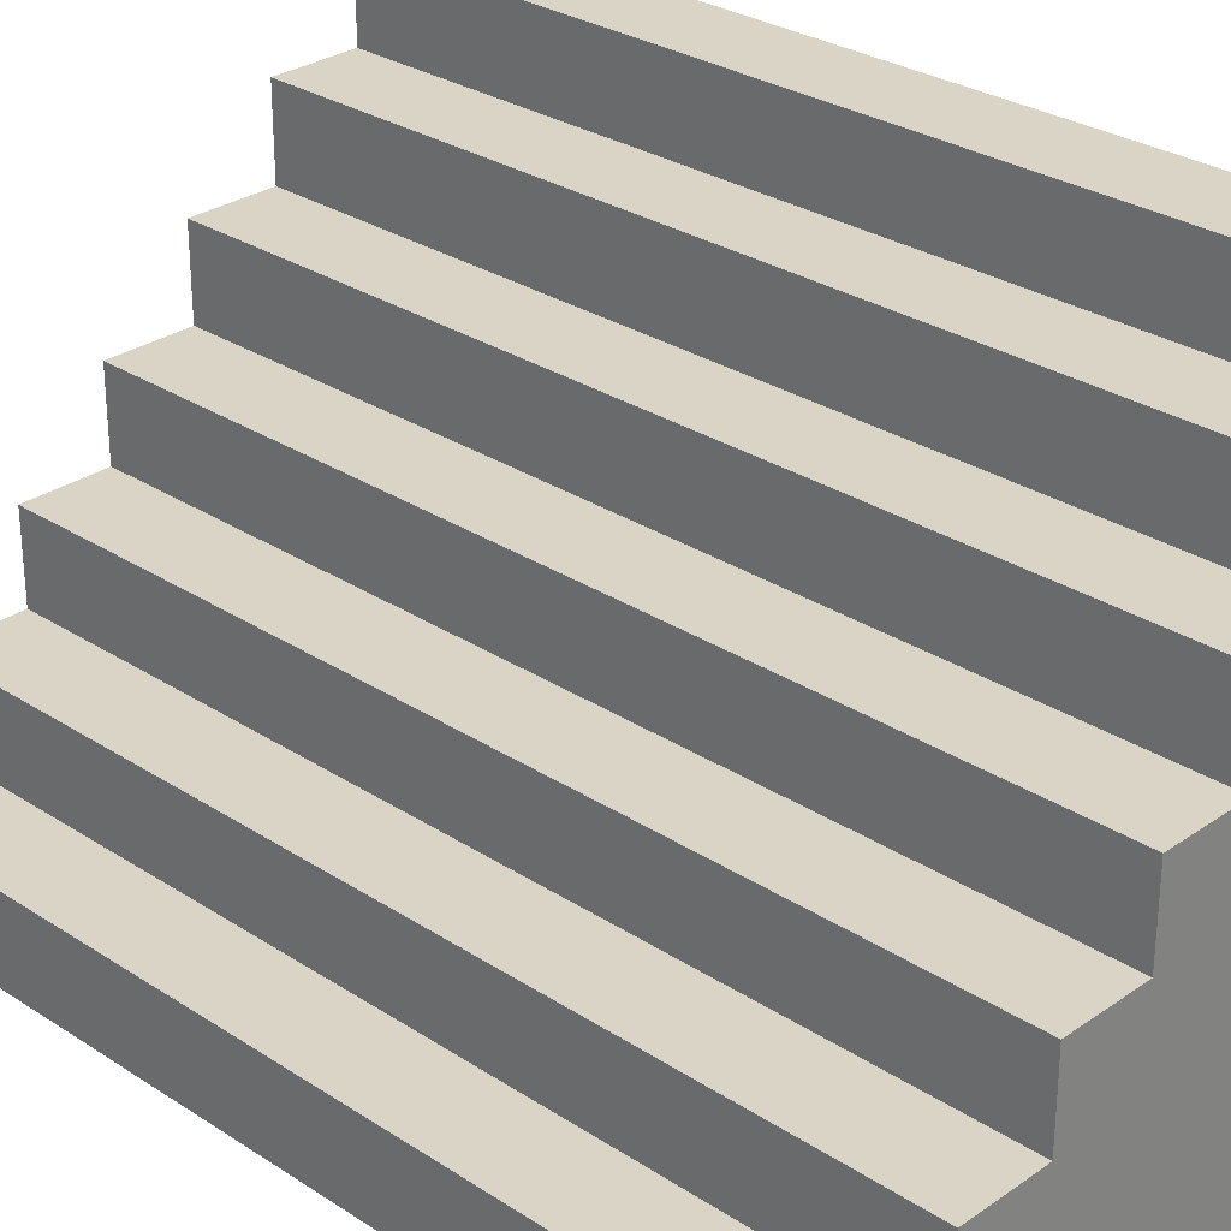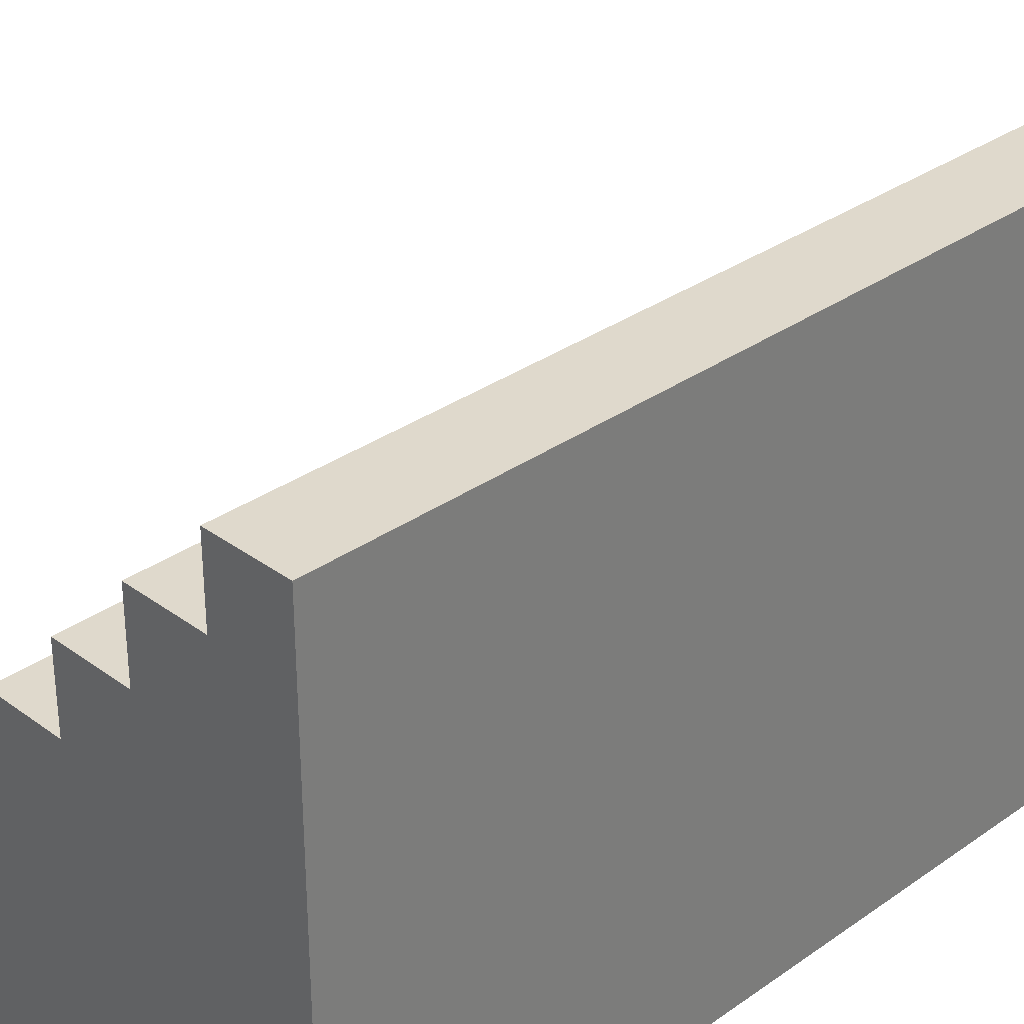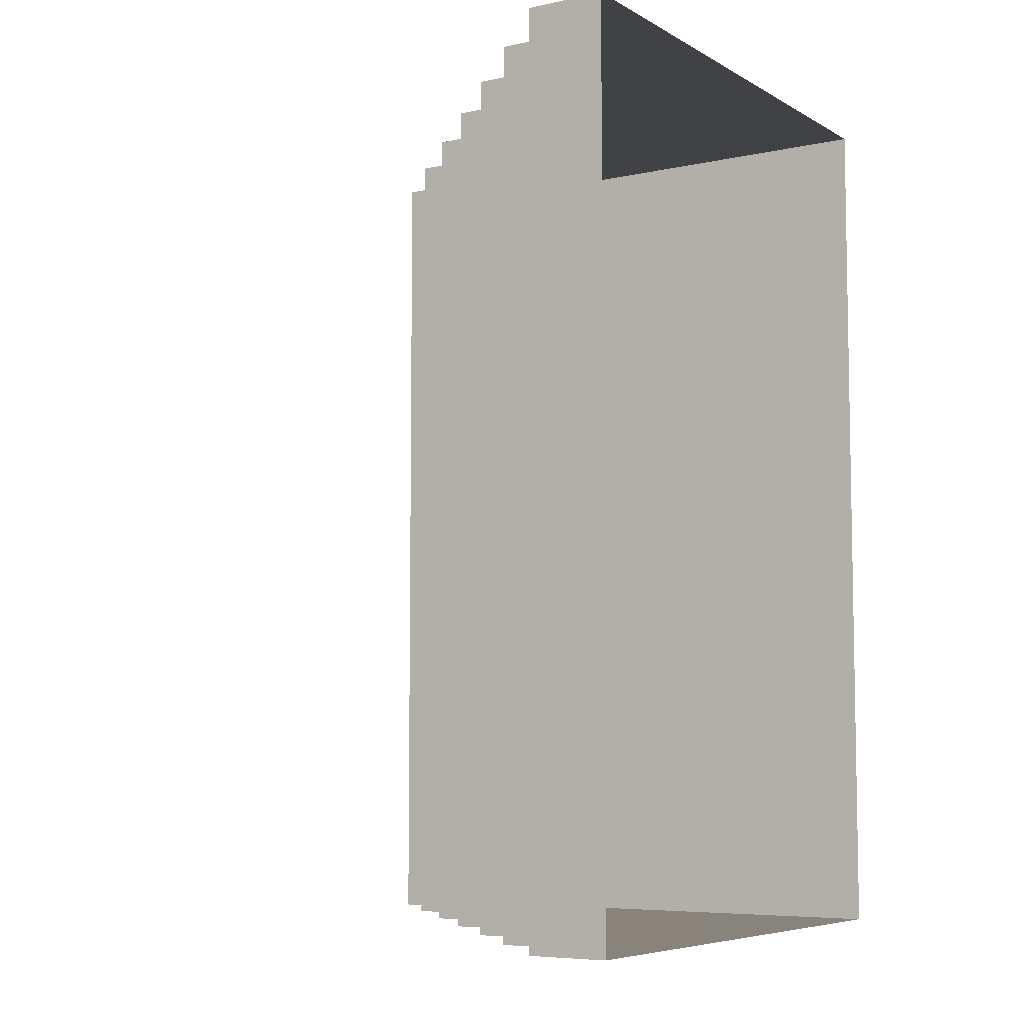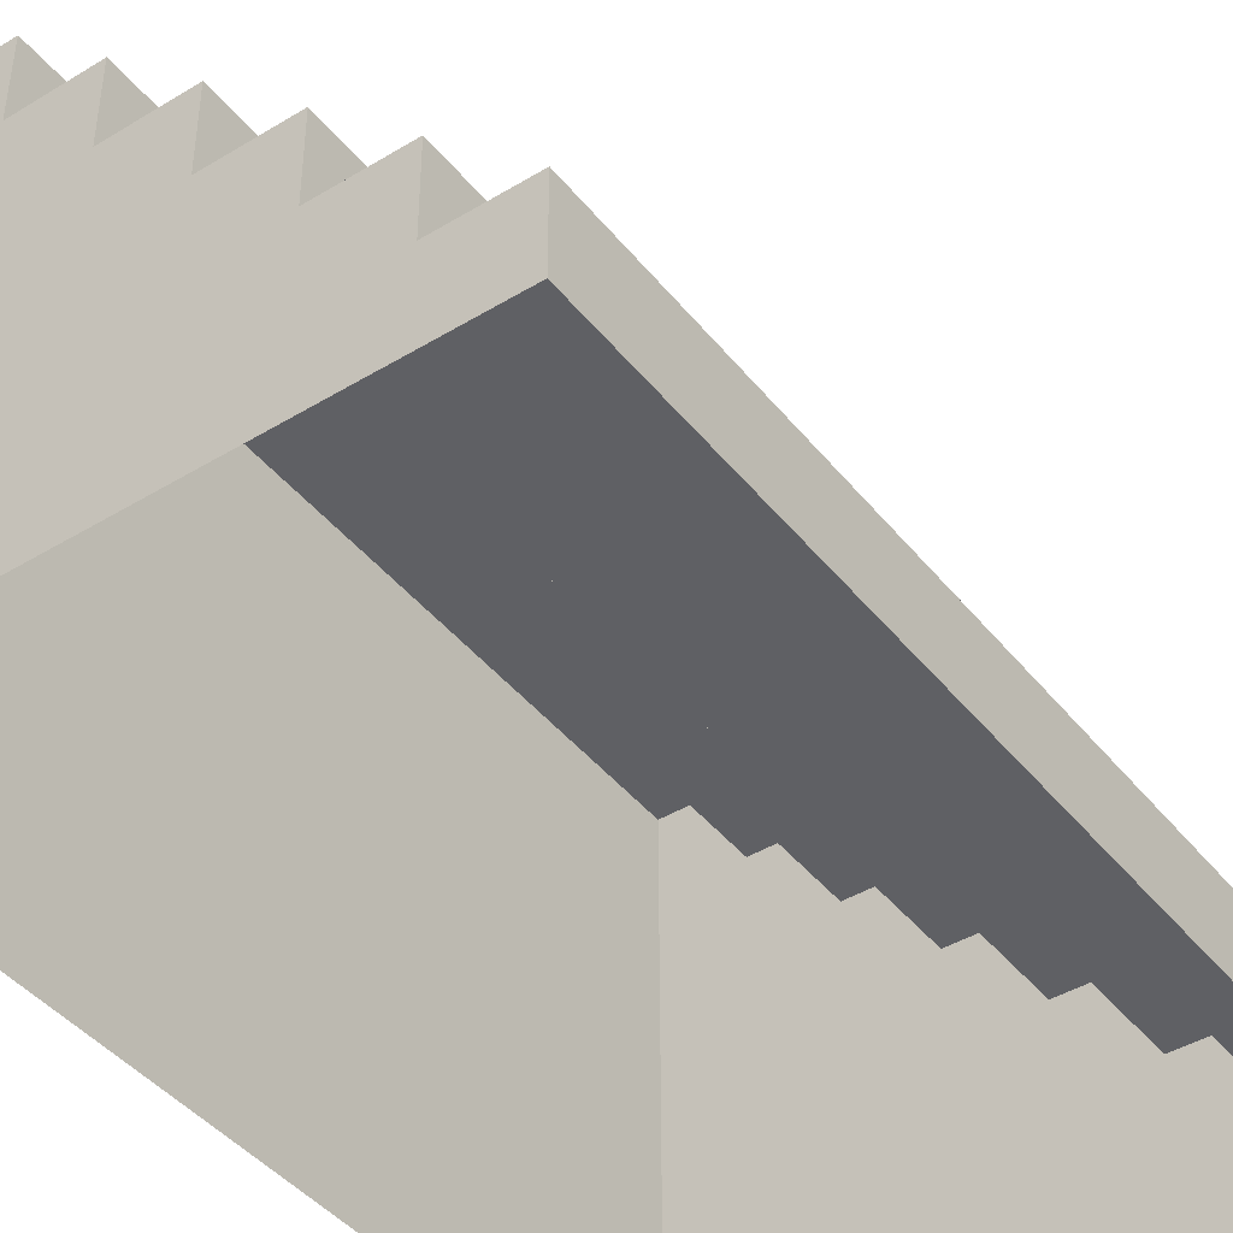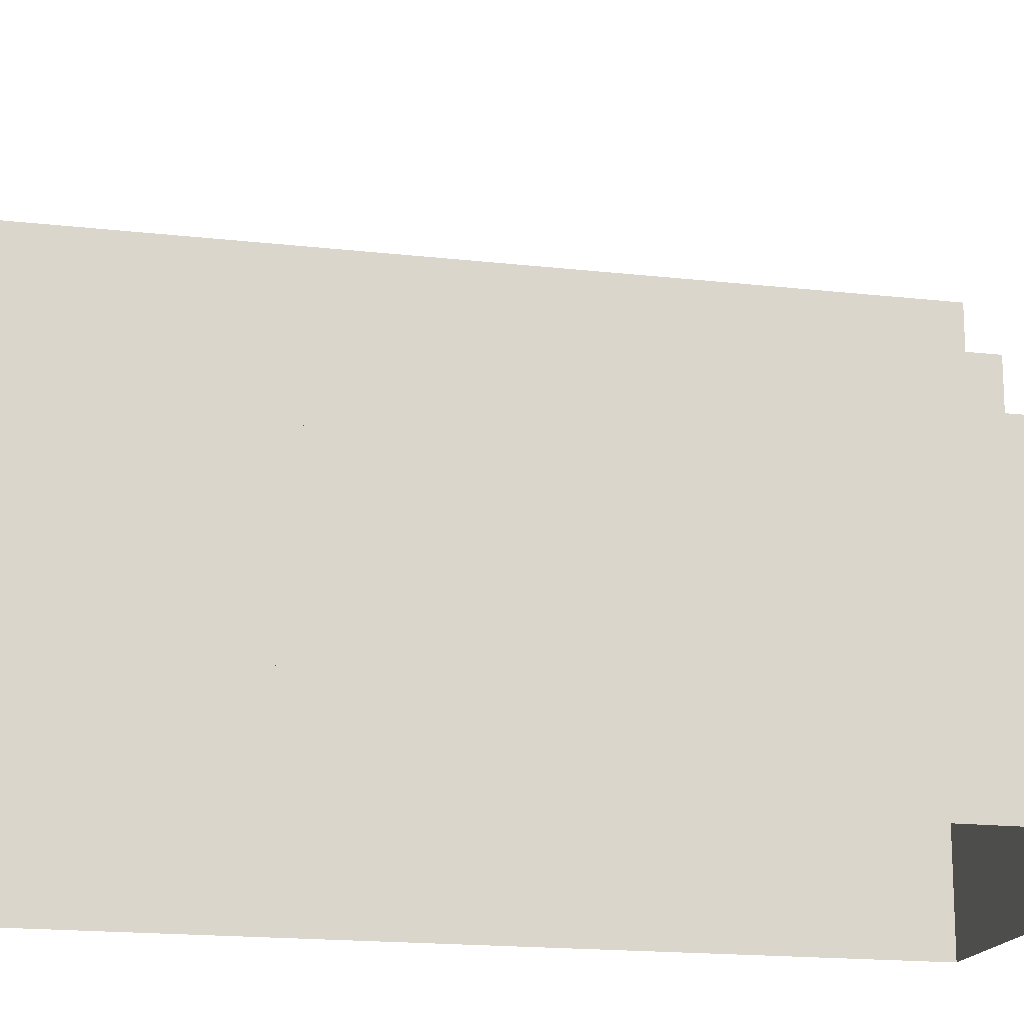
<metadata>
{"format":"obj","ext":"obj","renderer":"f3d","projection":"perspective","resolution":1024,"background":"white","views":[{"elev":28.9,"azim":-45.9,"up":"+Y"},{"elev":32.3,"azim":45.6,"up":"+Y"},{"elev":-6.6,"azim":-57.4,"up":"+Z"},{"elev":-43.2,"azim":-144.3,"up":"+Y"},{"elev":-16.9,"azim":-103.1,"up":"+Y"}]}
</metadata>
<code>
o 4x4_stairs_base
v 2.52 2.5 -0
v 2.16 2.5 -0
v 2.16 2.16 -0
v 1.8 2.16 -0
v 1.8 1.8 -0
v 1.44 1.8 -0
v 1.44 1.44 -0
v 1.08 1.44 -0
v 1.08 1.08 -0
v 0.7204 1.08 -0
v 0.7204 0.7199 -0
v 0.3604 0.7199 -0
v 0.3604 0.3599 -0
v 0.000514 0.3599 -0
v 0.000514 -0 -0
v 2.52 -0 -0
v 2.16 -0 -0
v 1.8 -0 -0
v 1.44 -0 -0
v 1.08 0 -0
v 0.7204 -0 -0
v 0.3604 -0 -0
v 2.52 0.3599 -0
v 2.16 0.3599 -0
v 1.8 0.3599 -0
v 1.44 0.3599 -0
v 1.08 0.3599 -0
v 0.7204 0.3599 -0
v 2.52 0.7199 -0
v 2.16 0.7199 -0
v 1.8 0.7199 -0
v 1.44 0.7199 -0
v 1.08 0.7199 -0
v 2.52 1.08 -0
v 2.16 1.08 -0
v 1.8 1.08 -0
v 1.44 1.08 -0
v 2.52 1.44 -0
v 2.16 1.44 -0
v 1.8 1.44 -0
v 2.52 1.8 -0
v 2.16 1.8 -0
v 2.52 2.16 -0
v 2.52 2.5 -4
v 2.16 2.5 -4
v 2.16 2.16 -4
v 1.8 2.16 -4
v 1.8 1.8 -4
v 1.44 1.8 -4
v 1.44 1.44 -4
v 1.08 1.44 -4
v 1.08 1.08 -4
v 0.7204 1.08 -4
v 0.7204 0.7199 -4
v 0.3604 0.7199 -4
v 0.3604 0.3599 -4
v 0.000514 0.3599 -4
v 0.000514 0 -4
v 2.52 0 -4
v 2.16 0 -4
v 1.8 0 -4
v 1.44 0 -4
v 1.08 0 -4
v 0.7204 0 -4
v 0.3604 0 -4
v 2.52 0.3599 -4
v 2.16 0.3599 -4
v 1.8 0.3599 -4
v 1.44 0.3599 -4
v 1.08 0.3599 -4
v 0.7204 0.3599 -4
v 2.52 0.7199 -4
v 2.16 0.7199 -4
v 1.8 0.7199 -4
v 1.44 0.7199 -4
v 1.08 0.7199 -4
v 2.52 1.08 -4
v 2.16 1.08 -4
v 1.8 1.08 -4
v 1.44 1.08 -4
v 2.52 1.44 -4
v 2.16 1.44 -4
v 1.8 1.44 -4
v 2.52 1.8 -4
v 2.16 1.8 -4
v 2.52 2.16 -4
f 22 13 14 15
f 28 11 12 13
f 33 9 10 11
f 37 7 8 9
f 40 5 6 7
f 42 3 4 5
f 43 1 2 3
f 20 27 28 21
f 19 26 27 20
f 18 25 26 19
f 17 24 25 18
f 16 23 24 17
f 21 28 13 22
f 26 32 33 27
f 25 31 32 26
f 24 30 31 25
f 23 29 30 24
f 27 33 11 28
f 31 36 37 32
f 30 35 36 31
f 29 34 35 30
f 32 37 9 33
f 35 39 40 36
f 34 38 39 35
f 36 40 7 37
f 38 41 42 39
f 39 42 5 40
f 41 43 3 42
f 57 58 15 14
f 56 57 14 13
f 55 56 13 12
f 54 55 12 11
f 53 54 11 10
f 52 53 10 9
f 51 52 9 8
f 50 51 8 7
f 49 50 7 6
f 48 49 6 5
f 47 48 5 4
f 46 47 4 3
f 45 46 3 2
f 44 45 2 1
f 65 58 57 56
f 71 56 55 54
f 76 54 53 52
f 80 52 51 50
f 83 50 49 48
f 85 48 47 46
f 86 46 45 44
f 63 64 71 70
f 62 63 70 69
f 61 62 69 68
f 60 61 68 67
f 59 60 67 66
f 64 65 56 71
f 69 70 76 75
f 68 69 75 74
f 67 68 74 73
f 66 67 73 72
f 70 71 54 76
f 74 75 80 79
f 73 74 79 78
f 72 73 78 77
f 75 76 52 80
f 78 79 83 82
f 77 78 82 81
f 79 80 50 83
f 81 82 85 84
f 82 83 48 85
f 84 85 46 86
f 43 86 44 1
f 41 84 86 43
f 38 81 84 41
f 34 77 81 38
f 29 72 77 34
f 23 66 72 29
f 16 59 66 23

</code>
